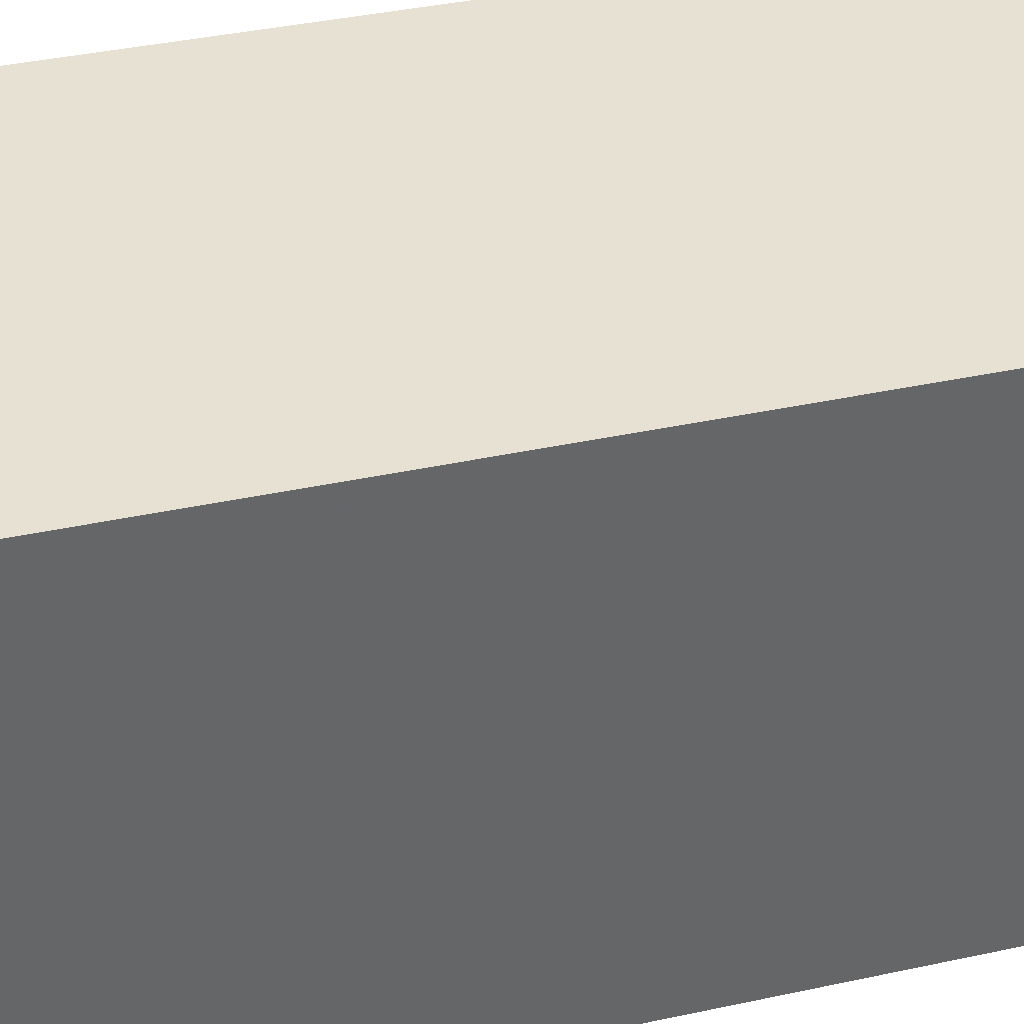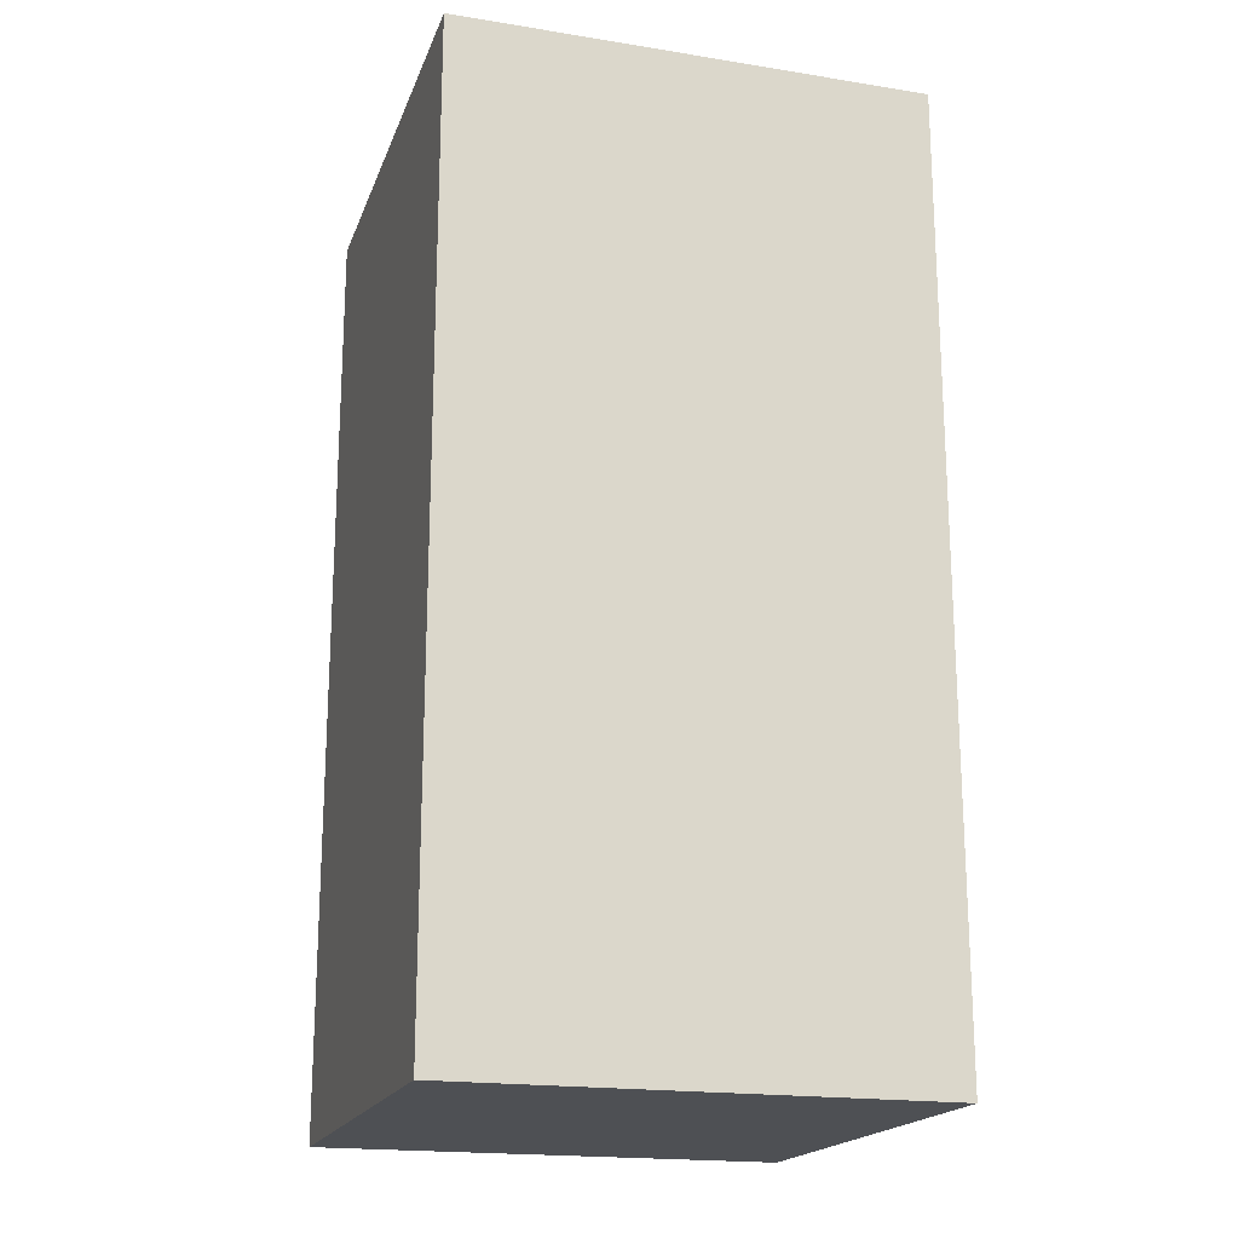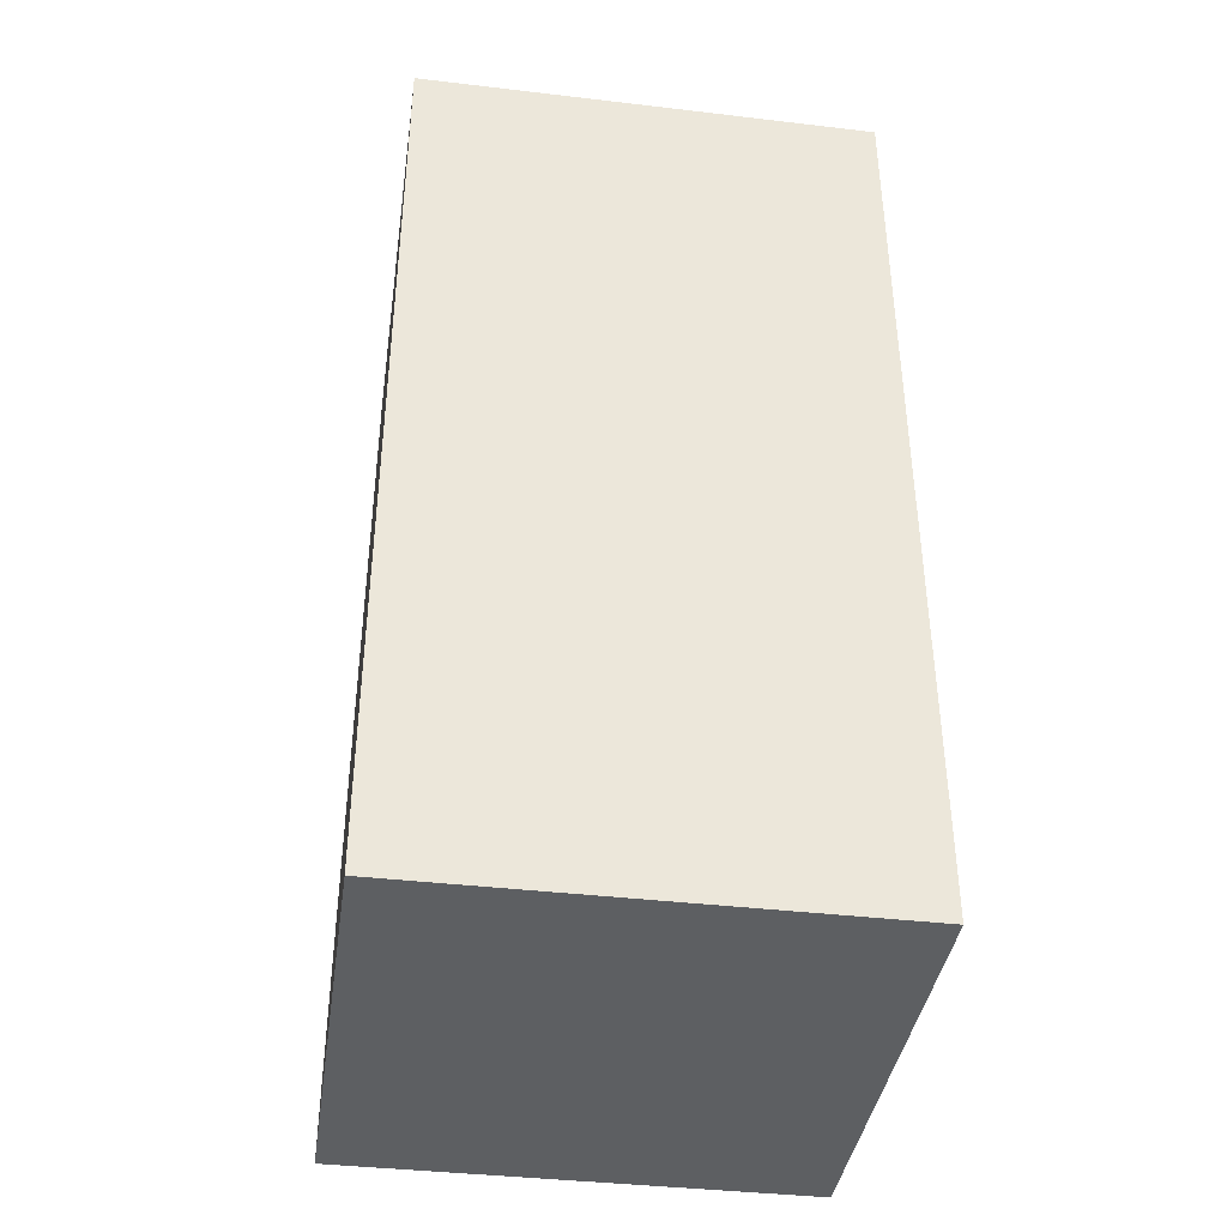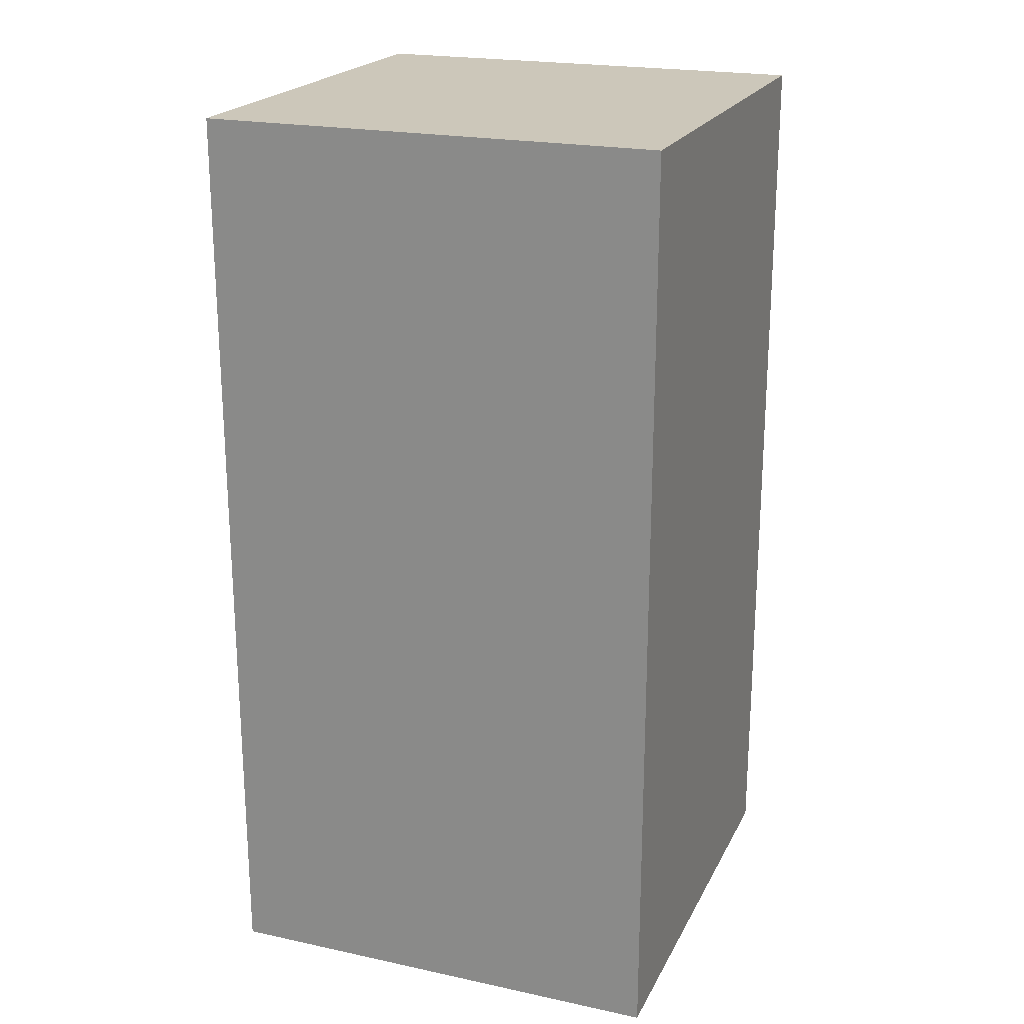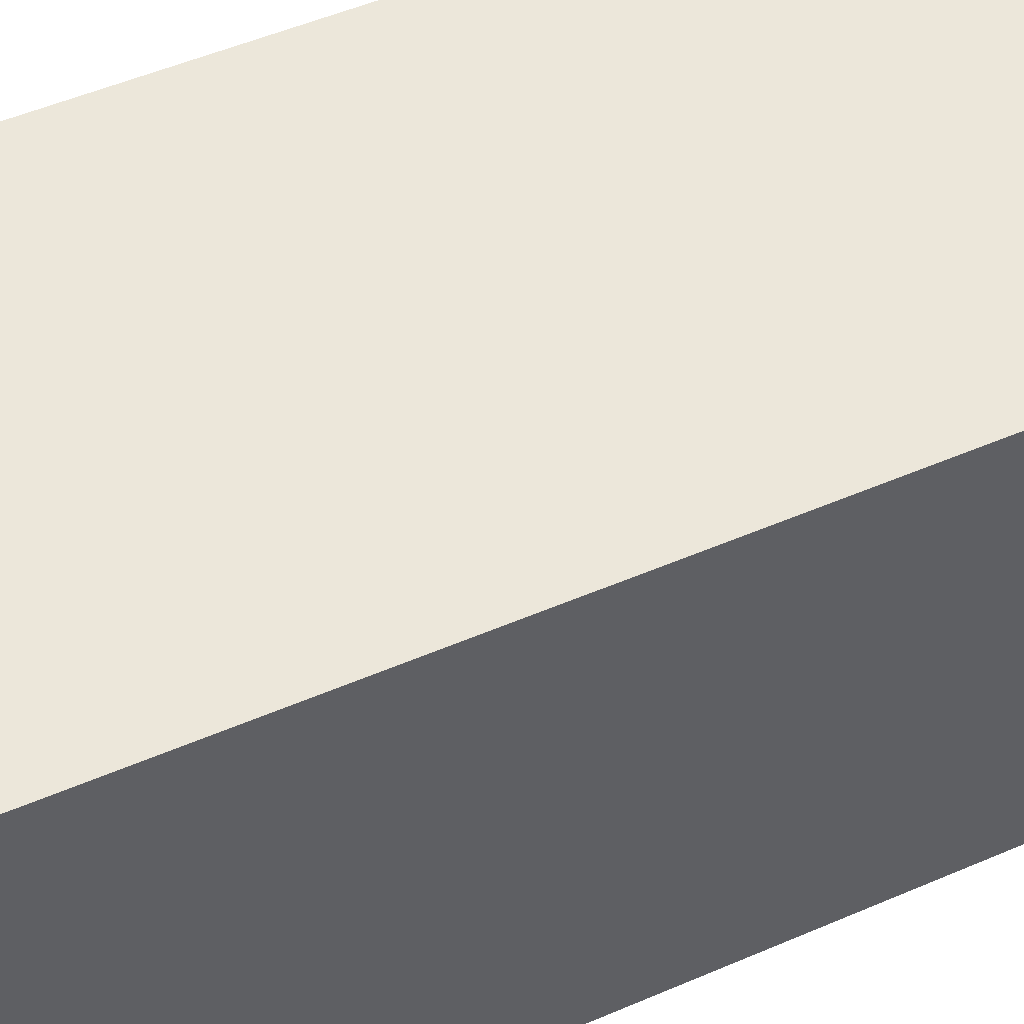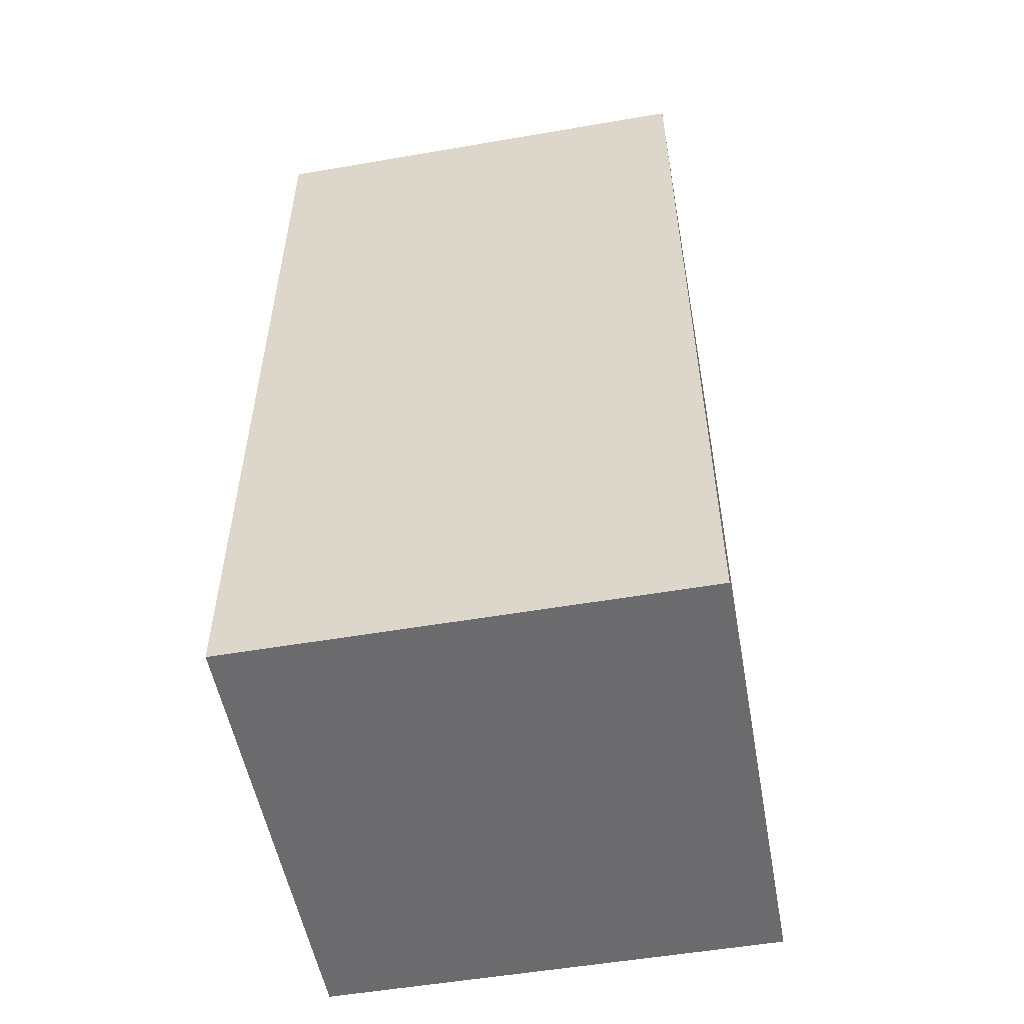
<metadata>
{"format":"obj","ext":"obj","renderer":"f3d","projection":"perspective","resolution":1024,"background":"white","views":[{"elev":38.6,"azim":-105.3,"up":"+Z"},{"elev":-19.0,"azim":-106.8,"up":"+Y"},{"elev":-39.7,"azim":-8.3,"up":"+Y"},{"elev":21.4,"azim":20.8,"up":"+Y"},{"elev":52.0,"azim":65.1,"up":"+Z"},{"elev":-53.5,"azim":-169.6,"up":"+Y"}]}
</metadata>
<code>
o Cube
v 1 -1 -1
v 1 -1 1
v -1 -1 1
v -1 -1 -1
v 1 1 -1
v 1 1 1
v -1 1 1
v -1 1 -1
v 1 3.024 -1
v 1 3.024 1
v -1 3.024 1
v -1 3.024 -1
f 1 2 3 4
f 11 12 8 7
f 1 5 6 2
f 2 6 7 3
f 3 7 8 4
f 5 1 4 8
f 9 12 11 10
f 9 10 6 5
f 5 8 12 9
f 10 11 7 6

</code>
